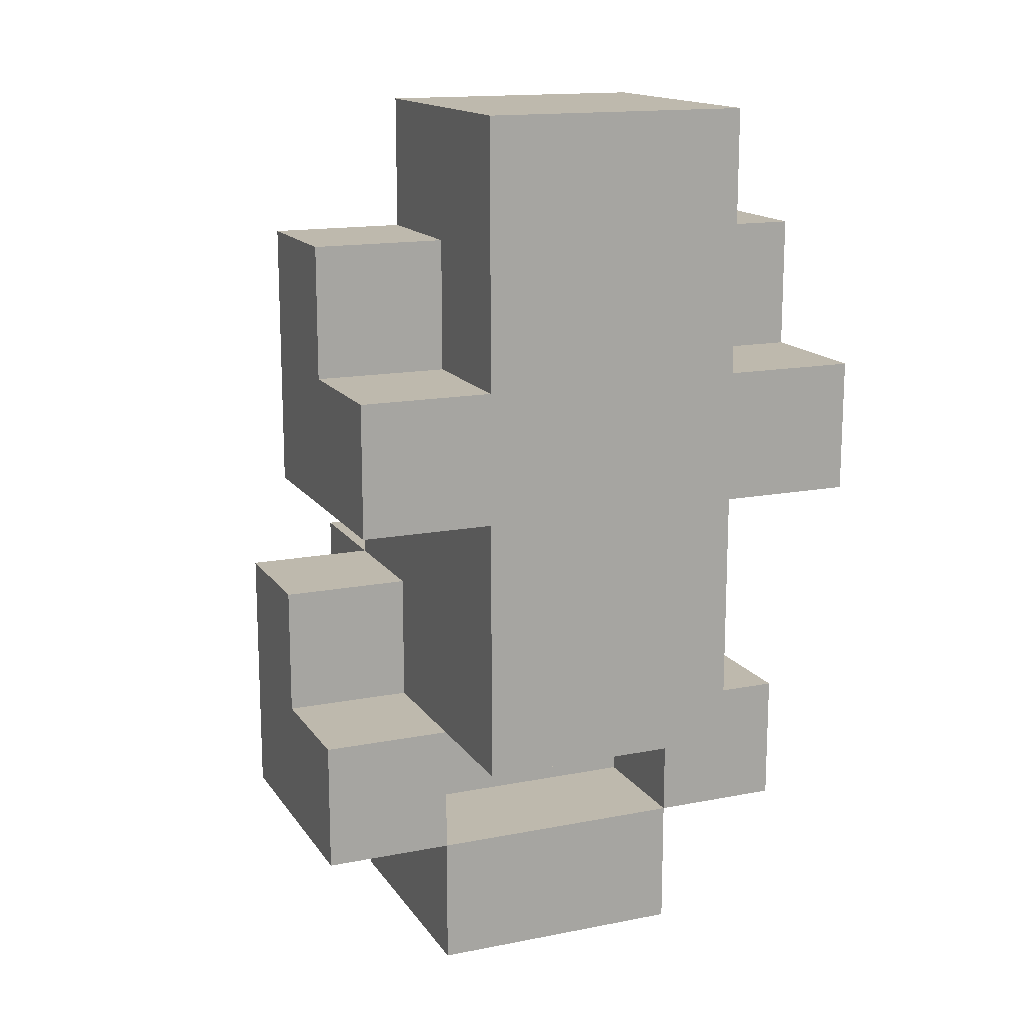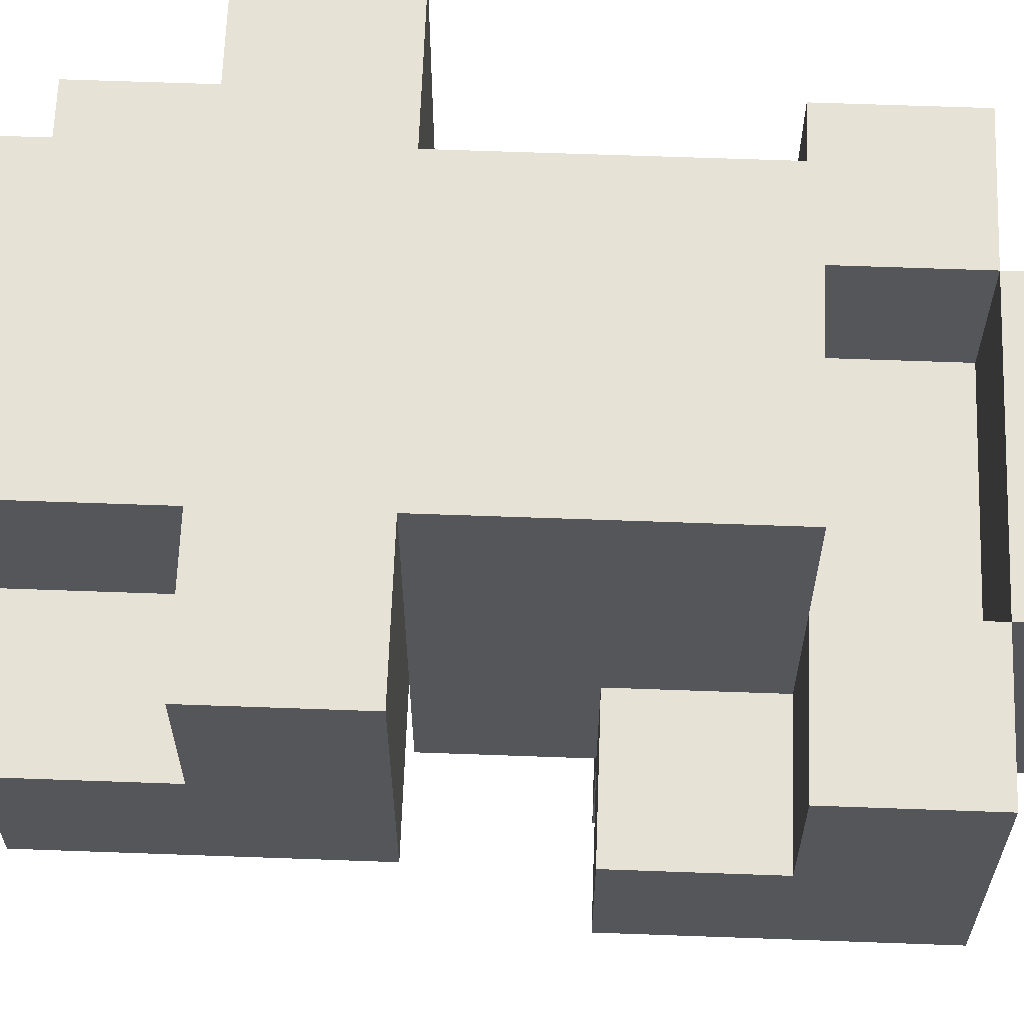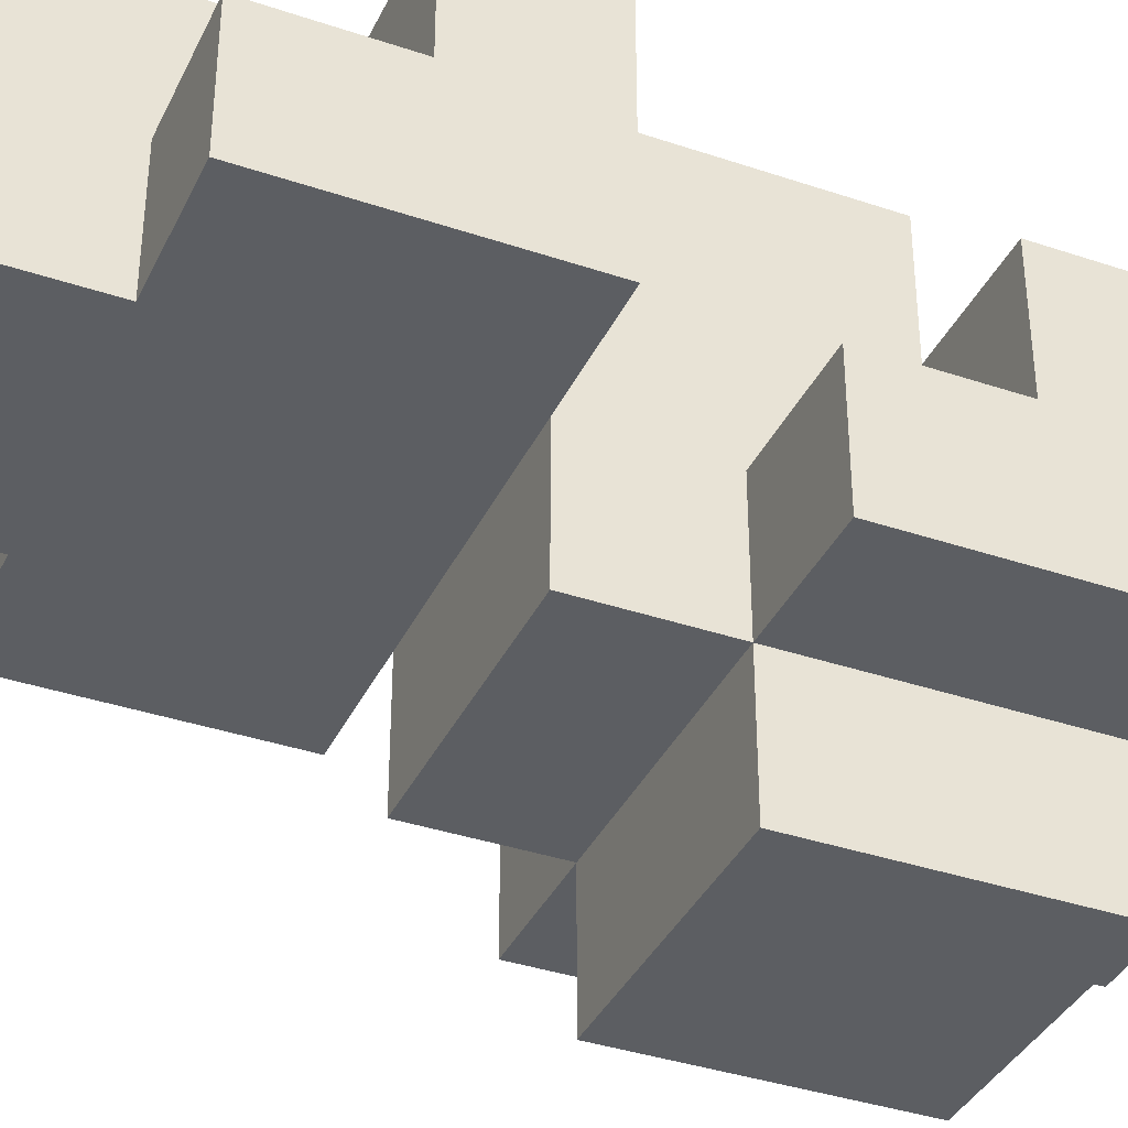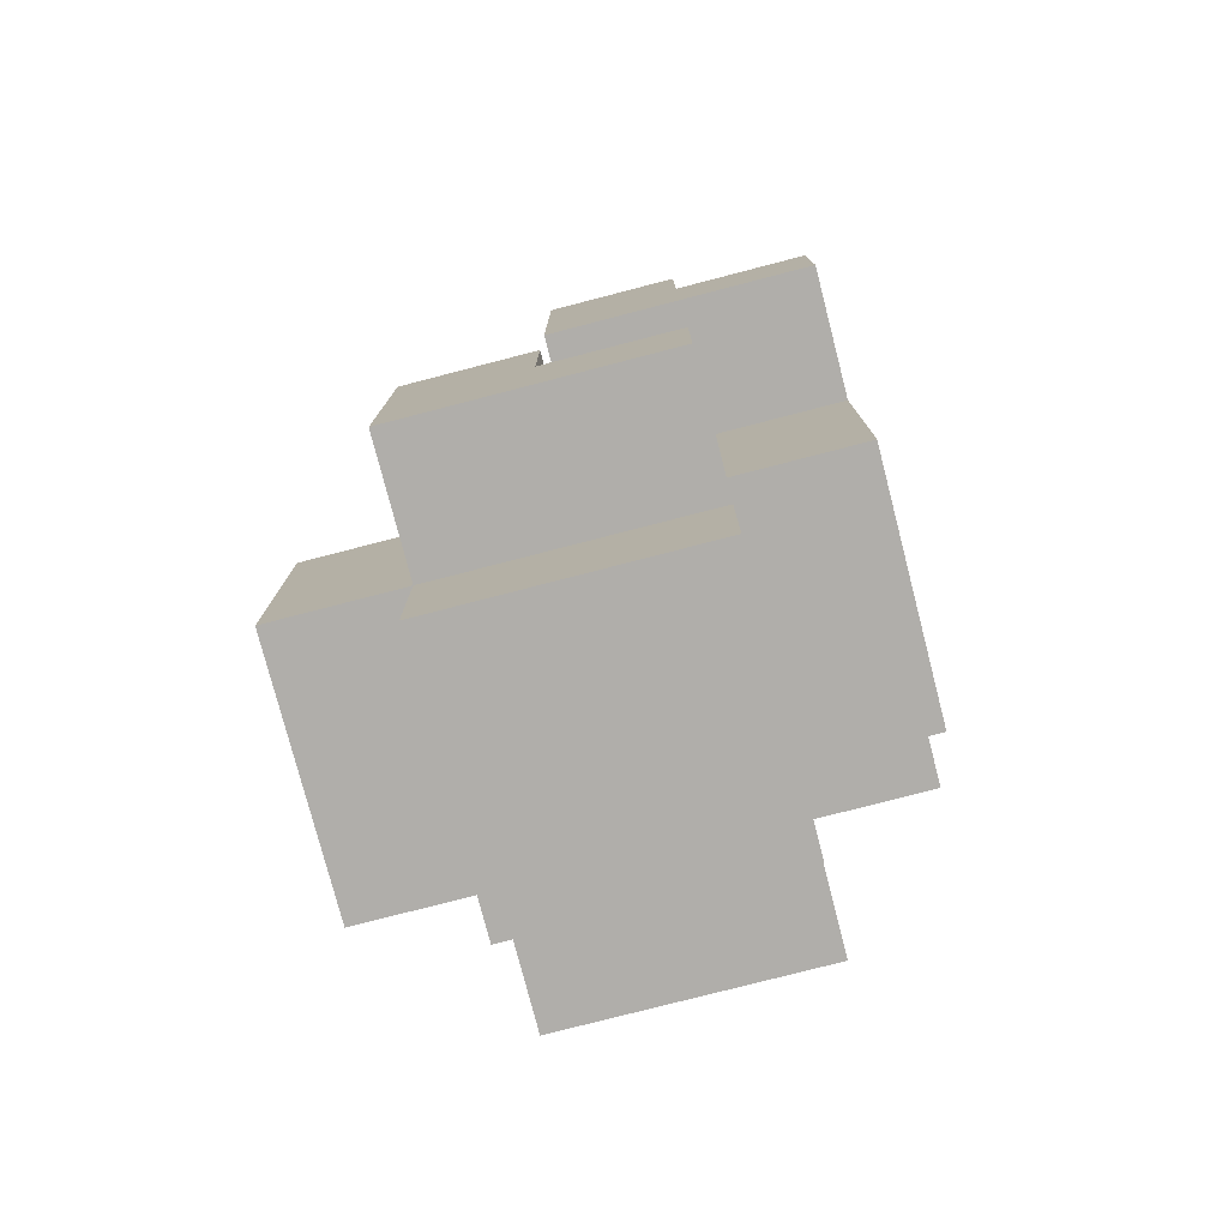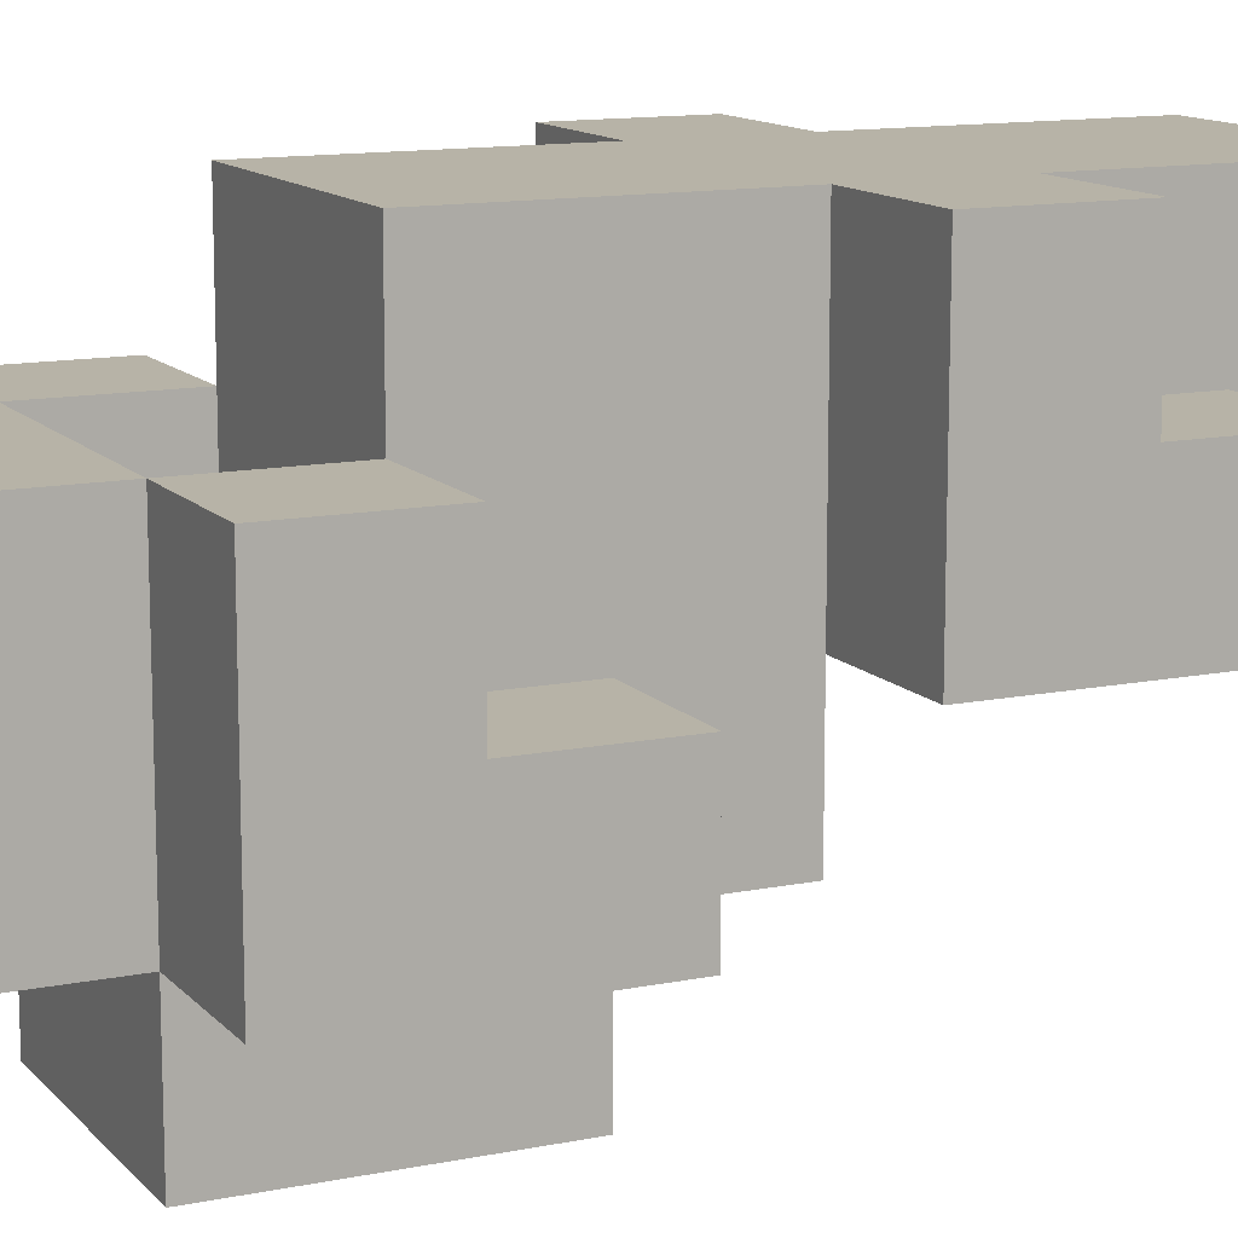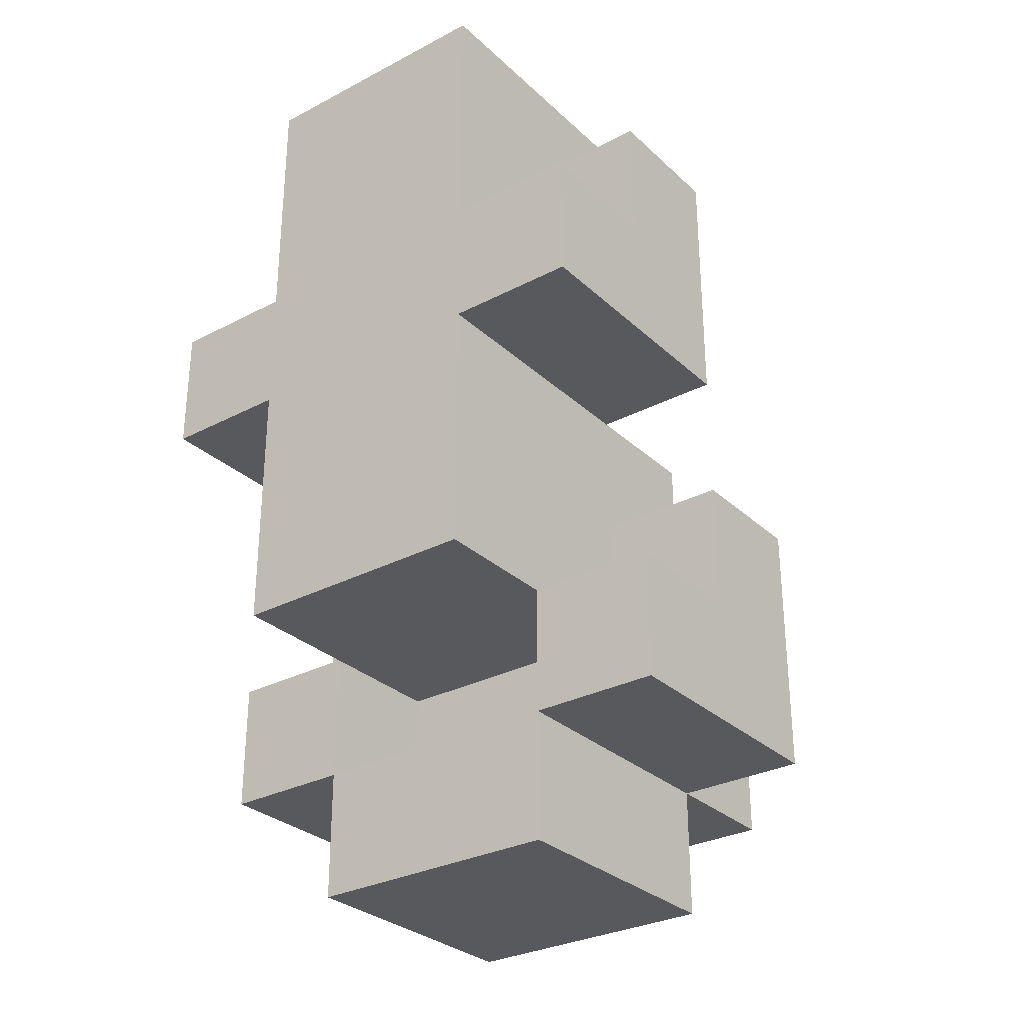
<metadata>
{"format":"obj","ext":"obj","renderer":"f3d","projection":"perspective","resolution":1024,"background":"white","views":[{"elev":15.2,"azim":-22.6,"up":"+Y"},{"elev":64.0,"azim":-87.9,"up":"+Z"},{"elev":-37.5,"azim":-113.4,"up":"+Z"},{"elev":-77.8,"azim":-75.5,"up":"+Y"},{"elev":12.6,"azim":64.7,"up":"+Z"},{"elev":-30.1,"azim":37.3,"up":"+Y"}]}
</metadata>
<code>
v -2 1 1
v -2 1 -1
v -2 2 1
v -2 2 -0
v -2 3 -0
v -2 3 -1
v -2 4 2
v -2 4 1
v -2 4 -0
v -2 5 2
v -2 5 1
v -2 5 -0
v -2 6 1
v -2 6 -0
v -1 0 1
v -1 0 -1
v -1 1 1
v -1 1 -1
v -1 1 -2
v -1 2 2
v -1 2 1
v -1 2 -0
v -1 3 -0
v -1 3 -1
v -1 3 -2
v -1 4 2
v -1 4 1
v -1 4 -0
v -1 4 -1
v -1 5 2
v -1 5 1
v -1 6 2
v -1 6 1
v -1 6 -0
v -1 7 2
v -1 7 -0
v 1 1 1
v 1 1 -0
v 1 2 1
v 1 2 -0
v -1 1 1
v -1 1 -0
v -1 2 1
v -1 2 -0
v 1 0 1
v 1 0 -1
v 1 1 1
v 1 1 -1
v 1 1 -2
v 1 2 2
v 1 2 1
v 1 2 -0
v 1 3 -0
v 1 3 -1
v 1 3 -2
v 1 4 2
v 1 4 1
v 1 4 -0
v 1 4 -1
v 1 5 2
v 1 5 1
v 1 6 2
v 1 6 1
v 1 6 -0
v 1 7 2
v 1 7 -0
v 2 1 1
v 2 1 -1
v 2 2 1
v 2 2 -0
v 2 3 -0
v 2 3 -1
v 2 4 2
v 2 4 1
v 2 4 -0
v 2 5 2
v 2 5 1
v 2 5 -0
v 2 6 1
v 2 6 -0
v -2 4 2
v -2 5 2
v -1 2 2
v -1 4 2
v -1 5 2
v -1 6 2
v -1 7 2
v 1 2 2
v 1 4 2
v 1 5 2
v 1 6 2
v 1 7 2
v 2 4 2
v 2 5 2
v -2 1 1
v -2 2 1
v -2 5 1
v -2 6 1
v -1 0 1
v -1 1 1
v -1 2 1
v -1 5 1
v -1 6 1
v 1 0 1
v 1 1 1
v 1 2 1
v 1 5 1
v 1 6 1
v 2 1 1
v 2 2 1
v 2 5 1
v 2 6 1
v -2 2 -0
v -2 3 -0
v -1 1 -0
v -1 2 -0
v -1 3 -0
v 1 1 -0
v 1 2 -0
v 1 3 -0
v 2 2 -0
v 2 3 -0
v -2 4 -0
v -2 5 -0
v -2 6 -0
v -1 4 -0
v -1 5 -0
v -1 6 -0
v -1 7 -0
v 1 4 -0
v 1 5 -0
v 1 6 -0
v 1 7 -0
v 2 4 -0
v 2 5 -0
v 2 6 -0
v -2 1 -1
v -2 3 -1
v -1 0 -1
v -1 1 -1
v -1 3 -1
v -1 4 -1
v 1 0 -1
v 1 1 -1
v 1 3 -1
v 1 4 -1
v 2 1 -1
v 2 3 -1
v -1 1 -2
v -1 3 -2
v 1 1 -2
v 1 3 -2
v -1 0 1
v 1 0 1
v -1 0 -1
v 1 0 -1
v -2 1 1
v -1 1 1
v 1 1 1
v 2 1 1
v -2 1 -1
v -1 1 -1
v 1 1 -1
v 2 1 -1
v -1 1 -2
v 1 1 -2
v -1 2 2
v 1 2 2
v -1 2 1
v 1 2 1
v -1 2 -0
v 1 2 -0
v -2 4 2
v -1 4 2
v 1 4 2
v 2 4 2
v -2 4 1
v -1 4 1
v 1 4 1
v 2 4 1
v -2 4 -0
v -1 4 -0
v 1 4 -0
v 2 4 -0
v -1 1 1
v 1 1 1
v -1 1 -0
v 1 1 -0
v -2 2 1
v -1 2 1
v 1 2 1
v 2 2 1
v -2 2 -0
v -1 2 -0
v 1 2 -0
v 2 2 -0
v -2 3 -0
v -1 3 -0
v 1 3 -0
v 2 3 -0
v -2 3 -1
v -1 3 -1
v 1 3 -1
v 2 3 -1
v -1 3 -2
v 1 3 -2
v -1 4 -0
v 1 4 -0
v -1 4 -1
v 1 4 -1
v -2 5 2
v -1 5 2
v 1 5 2
v 2 5 2
v -2 5 1
v -1 5 1
v 1 5 1
v 2 5 1
v -2 6 1
v -1 6 1
v 1 6 1
v 2 6 1
v -2 6 -0
v -1 6 -0
v 1 6 -0
v 2 6 -0
v -1 7 2
v 1 7 2
v -1 7 -0
v 1 7 -0
f 3 2 1
f 4 2 3
f 5 2 4
f 6 2 5
f 10 8 7
f 11 9 8
f 11 8 10
f 12 9 11
f 13 12 11
f 14 12 13
f 17 16 15
f 18 16 17
f 23 22 21
f 24 19 18
f 25 19 24
f 26 21 20
f 27 23 21
f 27 21 26
f 27 24 23
f 28 24 27
f 29 24 28
f 32 31 30
f 33 31 32
f 35 33 32
f 35 34 33
f 36 34 35
f 39 38 37
f 40 38 39
f 41 42 43
f 43 42 44
f 45 46 47
f 47 46 48
f 51 52 53
f 48 49 54
f 54 49 55
f 50 51 56
f 51 53 57
f 56 51 57
f 53 54 57
f 57 54 58
f 58 54 59
f 60 61 62
f 62 61 63
f 62 63 65
f 63 64 65
f 65 64 66
f 67 68 69
f 69 68 70
f 70 68 71
f 71 68 72
f 73 74 76
f 74 75 77
f 76 74 77
f 77 75 78
f 77 78 79
f 79 78 80
f 84 82 81
f 85 82 84
f 88 84 83
f 88 85 84
f 88 86 85
f 89 86 88
f 90 86 89
f 91 87 86
f 91 86 90
f 92 87 91
f 93 90 89
f 94 90 93
f 100 96 95
f 101 96 100
f 102 98 97
f 103 98 102
f 104 100 99
f 105 100 104
f 109 106 105
f 110 106 109
f 111 108 107
f 112 108 111
f 116 114 113
f 117 114 116
f 118 116 115
f 119 116 118
f 121 120 119
f 122 120 121
f 123 124 126
f 124 125 127
f 126 124 127
f 127 125 128
f 126 127 130
f 128 129 130
f 127 128 130
f 130 129 131
f 131 129 132
f 132 129 133
f 130 131 134
f 131 132 135
f 134 131 135
f 135 132 136
f 137 138 140
f 140 138 141
f 139 140 143
f 143 140 144
f 141 142 145
f 145 142 146
f 144 145 147
f 147 145 148
f 149 150 151
f 151 150 152
f 155 154 153
f 156 154 155
f 161 158 157
f 162 158 161
f 163 160 159
f 164 160 163
f 165 163 162
f 166 163 165
f 169 168 167
f 170 168 169
f 171 170 169
f 172 170 171
f 177 174 173
f 178 174 177
f 179 176 175
f 180 176 179
f 181 178 177
f 182 178 181
f 183 180 179
f 184 180 183
f 185 186 187
f 187 186 188
f 189 190 193
f 193 190 194
f 191 192 195
f 195 192 196
f 197 198 201
f 201 198 202
f 199 200 203
f 203 200 204
f 202 203 205
f 205 203 206
f 207 208 209
f 209 208 210
f 211 212 215
f 215 212 216
f 213 214 217
f 217 214 218
f 219 220 223
f 223 220 224
f 221 222 225
f 225 222 226
f 227 228 229
f 229 228 230

</code>
